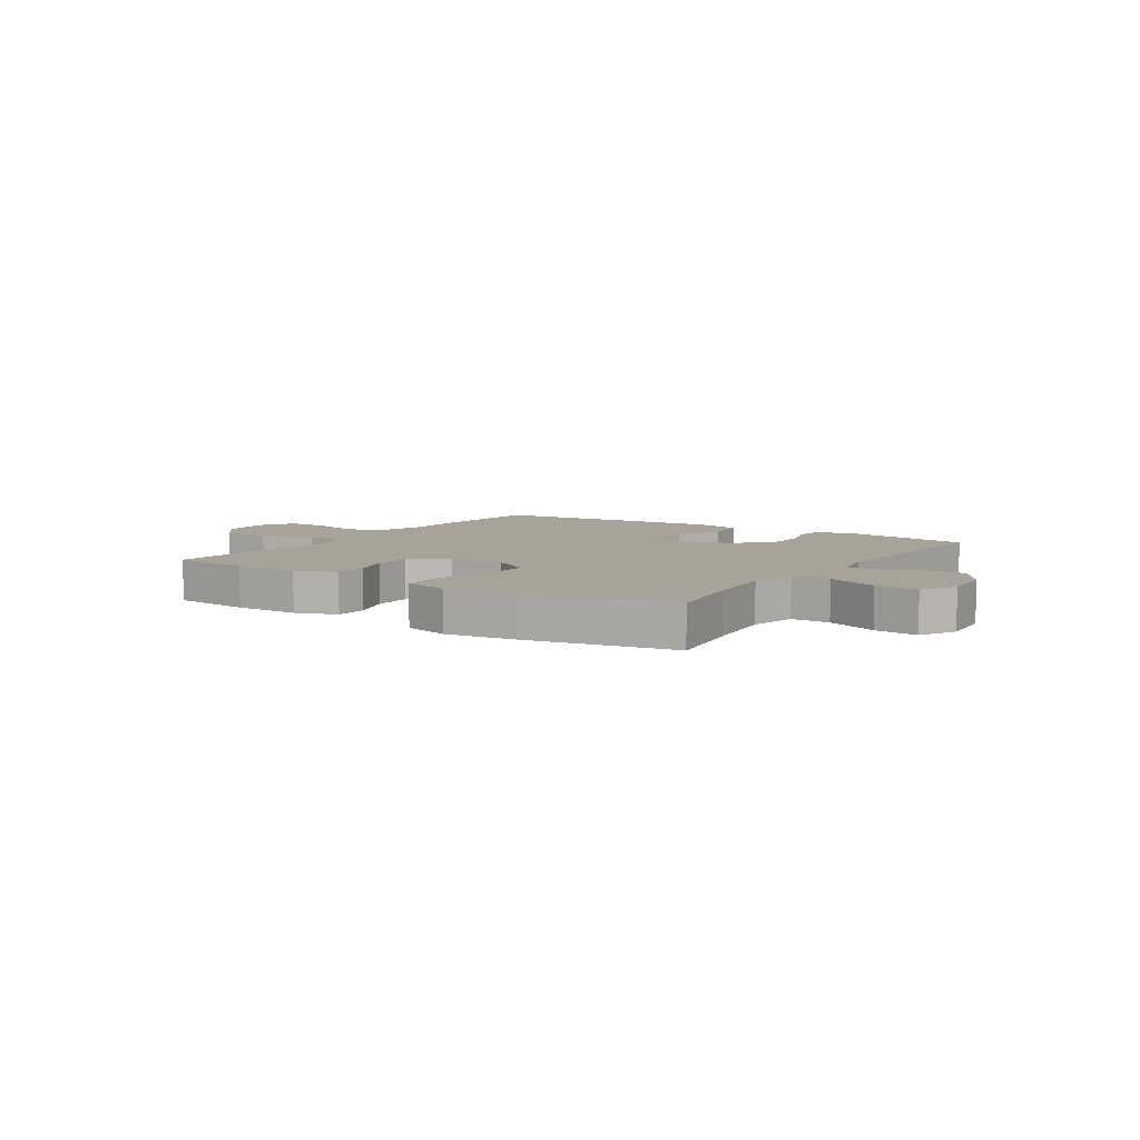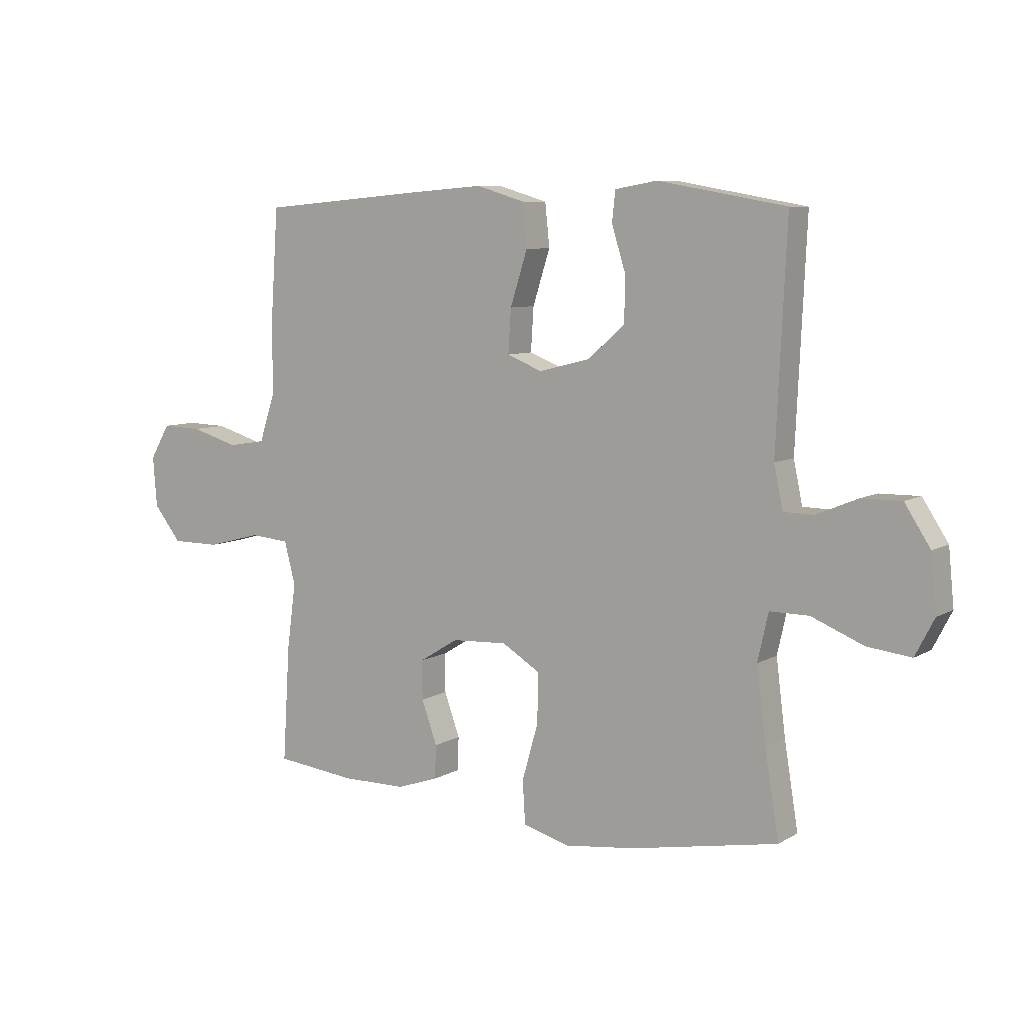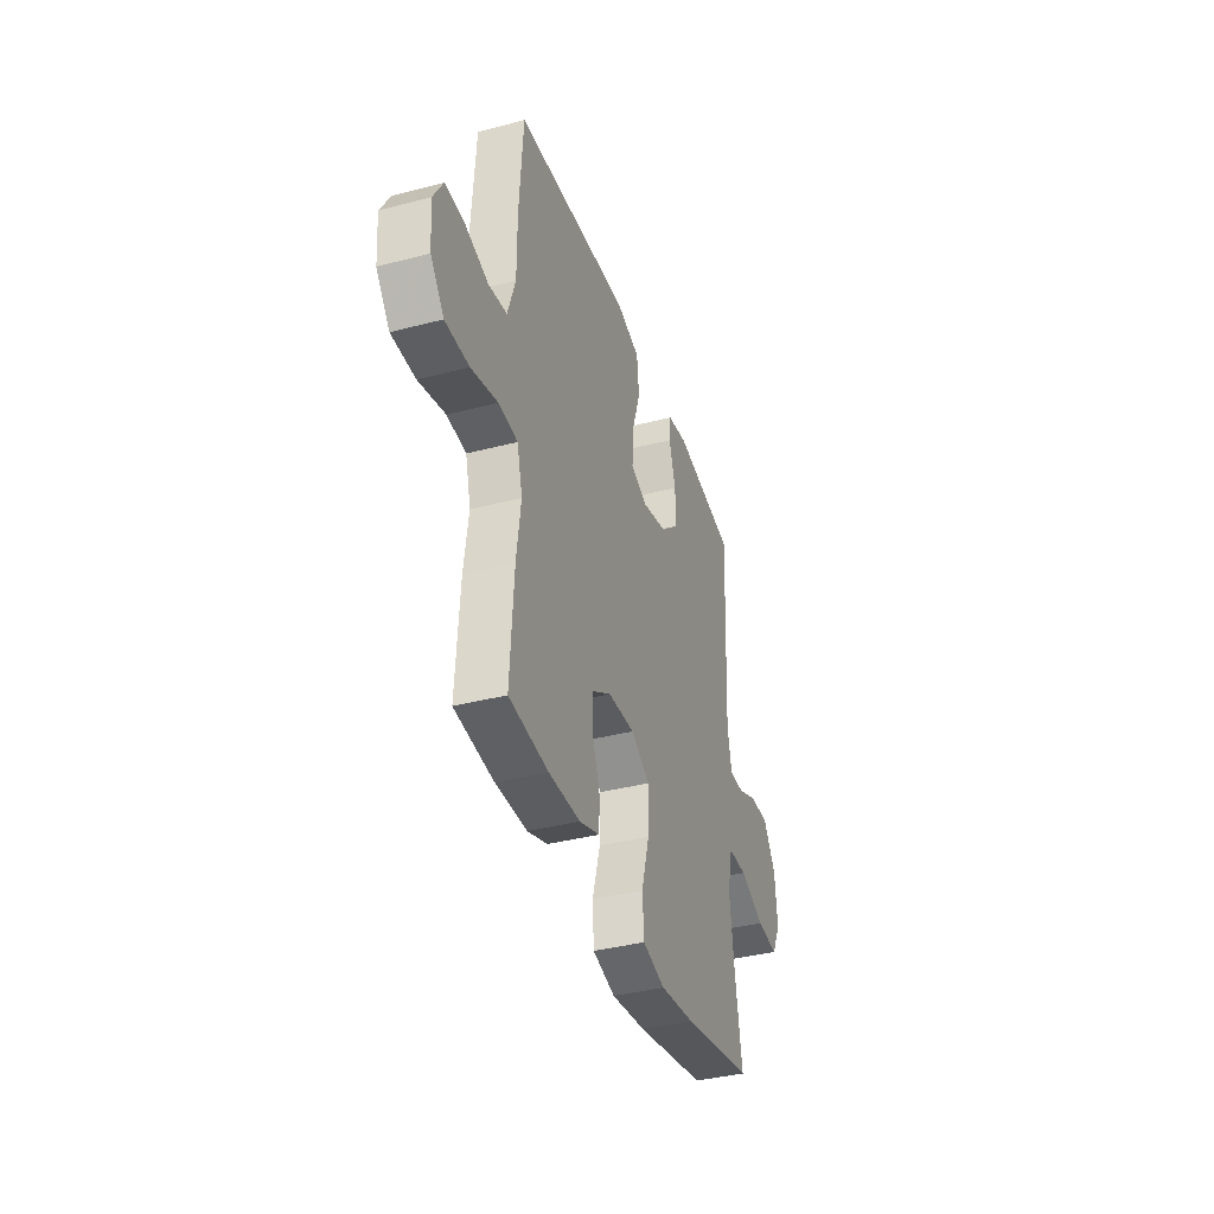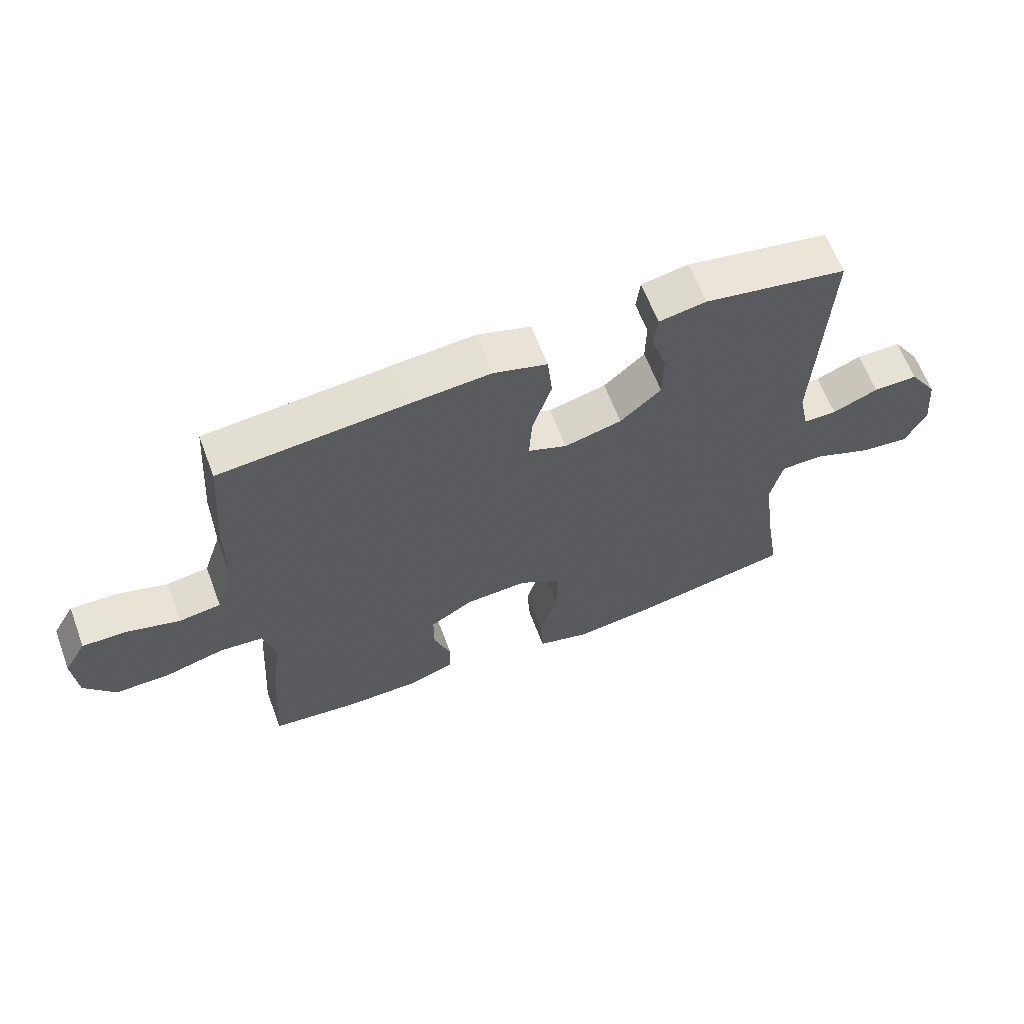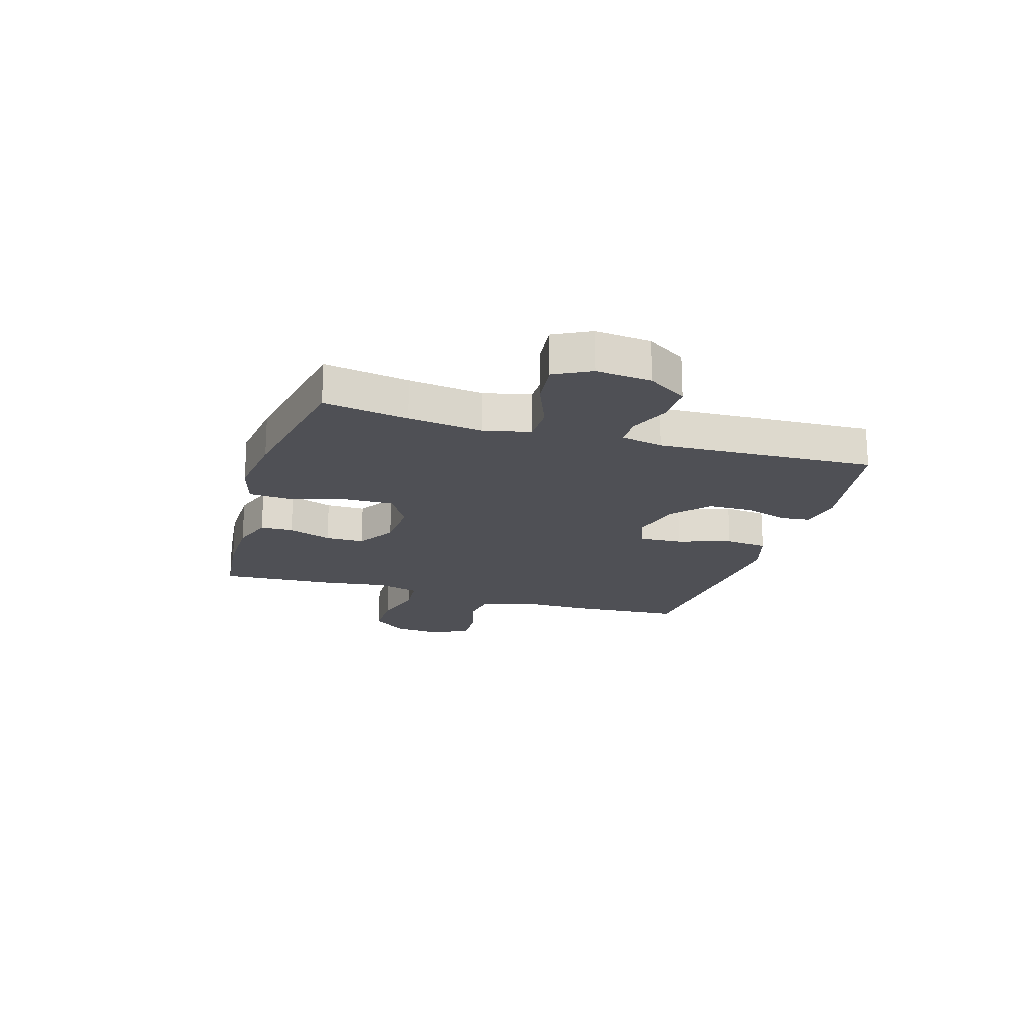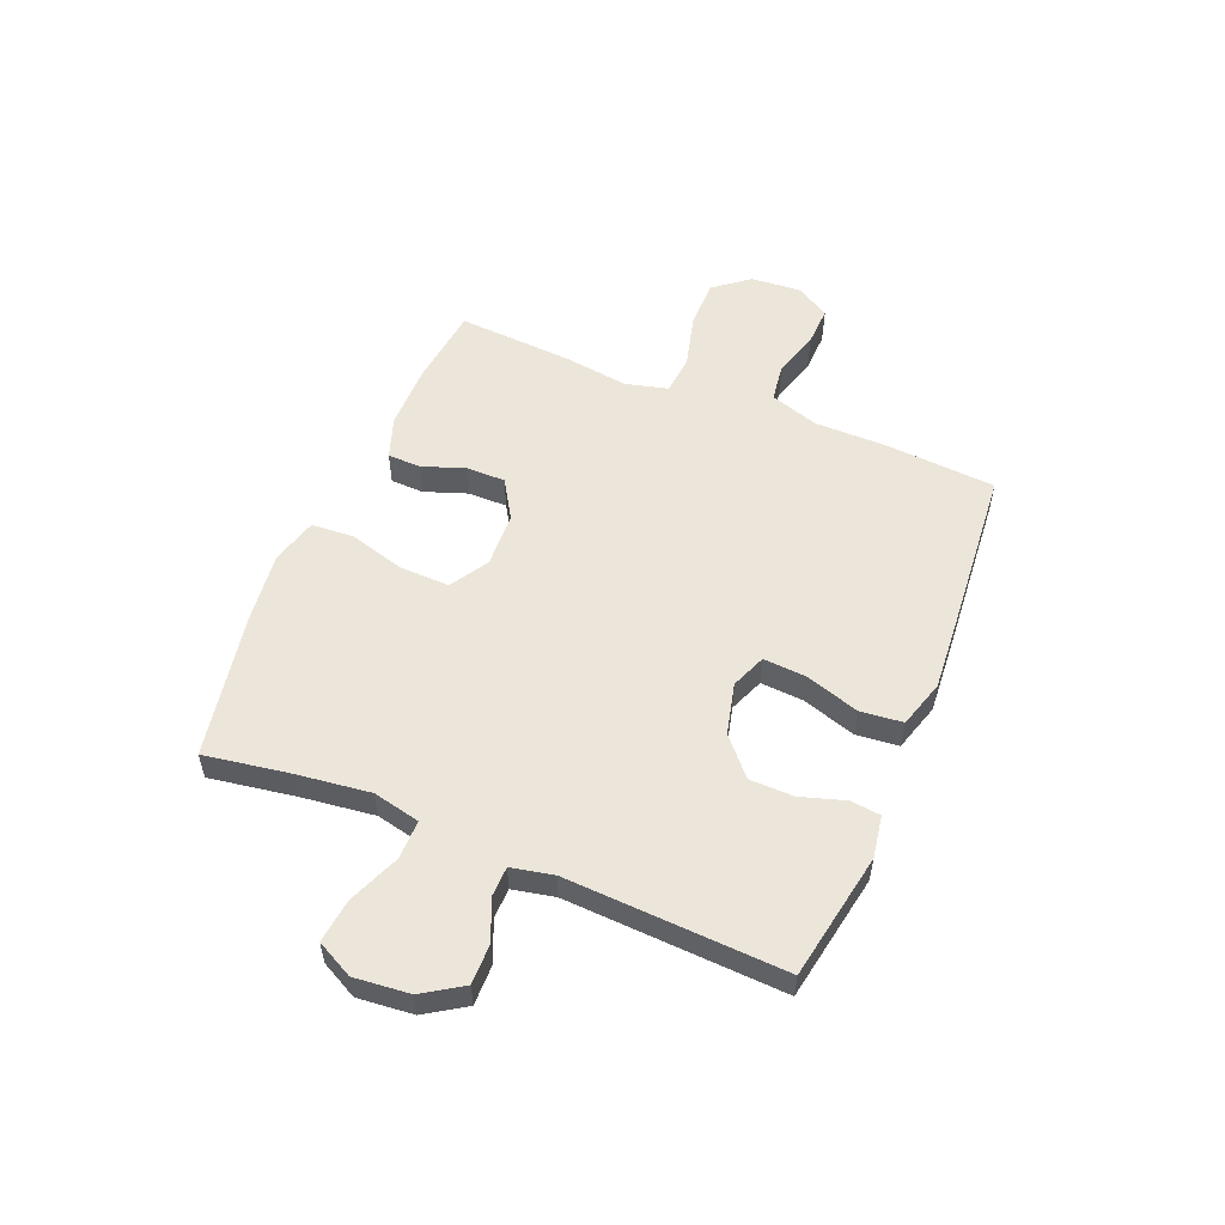
<metadata>
{"format":"obj","ext":"obj","renderer":"f3d","projection":"perspective","resolution":1024,"background":"white","views":[{"elev":6.8,"azim":-146.5,"up":"+Y"},{"elev":7.8,"azim":-147.0,"up":"+Z"},{"elev":-37.7,"azim":108.4,"up":"+Z"},{"elev":63.3,"azim":159.4,"up":"+Z"},{"elev":-19.4,"azim":-106.8,"up":"+Y"},{"elev":54.5,"azim":-67.5,"up":"+Y"}]}
</metadata>
<code>
v -0.5 0.07 -0.5
v -0.475 0.07 -0.347
v -0.458 0.07 -0.213
v -0.477 0.07 -0.128
v -0.547 0.07 -0.128
v -0.641 0.07 -0.166
v -0.72 0.07 -0.175
v -0.754 0.07 -0.109
v -0.744 0.07 -0.009
v -0.698 0.07 0.062
v -0.626 0.07 0.061
v -0.552 0.07 0.03
v -0.498 0.07 0.031
v -0.482 0.07 0.107
v -0.5 0.07 0.5
v -0.27 0.07 0.541
v -0.194 0.07 0.528
v -0.188 0.07 0.474
v -0.213 0.07 0.394
v -0.212 0.07 0.314
v -0.146 0.07 0.255
v -0.053 0.07 0.232
v 0.01 0.07 0.257
v 0.005 0.07 0.335
v -0.026 0.07 0.432
v -0.018 0.07 0.509
v 0.069 0.07 0.535
v 0.202 0.07 0.525
v 0.5 0.07 0.5
v 0.514 0.07 0.298
v 0.514 0.07 0.169
v 0.543 0.07 0.081
v 0.611 0.07 0.071
v 0.696 0.07 0.096
v 0.769 0.07 0.098
v 0.805 0.07 0.036
v 0.798 0.07 -0.054
v 0.748 0.07 -0.117
v 0.66 0.07 -0.117
v 0.562 0.07 -0.091
v 0.491 0.07 -0.097
v 0.471 0.07 -0.174
v 0.487 0.07 -0.291
v 0.5 0.07 -0.5
v 0.355 0.07 -0.516
v 0.238 0.07 -0.515
v 0.163 0.07 -0.489
v 0.161 0.07 -0.429
v 0.189 0.07 -0.351
v 0.189 0.07 -0.281
v 0.119 0.07 -0.238
v 0.019 0.07 -0.233
v -0.05 0.07 -0.275
v -0.048 0.07 -0.364
v -0.019 0.07 -0.466
v -0.024 0.07 -0.543
v -0.108 0.07 -0.566
v -0.236 0.07 -0.55
v -0.5 0 -0.5
v -0.475 0 -0.347
v -0.458 0 -0.213
v -0.477 0 -0.128
v -0.547 0 -0.128
v -0.641 0 -0.166
v -0.72 0 -0.175
v -0.754 0 -0.109
v -0.744 0 -0.009
v -0.698 0 0.062
v -0.626 0 0.061
v -0.552 0 0.03
v -0.498 0 0.031
v -0.482 0 0.107
v -0.5 0 0.5
v -0.27 0 0.541
v -0.194 0 0.528
v -0.188 0 0.474
v -0.213 0 0.394
v -0.212 0 0.314
v -0.146 0 0.255
v -0.053 0 0.232
v 0.01 0 0.257
v 0.005 0 0.335
v -0.026 0 0.432
v -0.018 0 0.509
v 0.069 0 0.535
v 0.202 0 0.525
v 0.5 0 0.5
v 0.514 0 0.298
v 0.514 0 0.169
v 0.543 0 0.081
v 0.611 0 0.071
v 0.696 0 0.096
v 0.769 0 0.098
v 0.805 0 0.036
v 0.798 0 -0.054
v 0.748 0 -0.117
v 0.66 0 -0.117
v 0.562 0 -0.091
v 0.491 0 -0.097
v 0.471 0 -0.174
v 0.487 0 -0.291
v 0.5 0 -0.5
v 0.355 0 -0.516
v 0.238 0 -0.515
v 0.163 0 -0.489
v 0.161 0 -0.429
v 0.189 0 -0.351
v 0.189 0 -0.281
v 0.119 0 -0.238
v 0.019 0 -0.233
v -0.05 0 -0.275
v -0.048 0 -0.364
v -0.019 0 -0.466
v -0.024 0 -0.543
v -0.108 0 -0.566
v -0.236 0 -0.55
f 57 58 1 2
f 54 55 56 57
f 53 54 57 2
f 52 53 2 3
f 46 47 48 49
f 46 49 50
f 45 46 50
f 42 43 44 45
f 41 42 45 50
f 37 38 39 40
f 37 40 41
f 36 37 41
f 33 34 35 36
f 32 33 36 41
f 31 32 41 50
f 24 25 26 27
f 23 24 27 28
f 16 17 18 19
f 14 15 16 19
f 13 14 19 20
f 9 10 11 12
f 9 12 13
f 8 9 13
f 5 6 7 8
f 4 5 8 13
f 52 3 4 13
f 51 52 13 20
f 50 51 20 21
f 23 28 29 30
f 22 23 30 31
f 50 21 22
f 22 31 50
f 60 59 116 115
f 115 114 113 112
f 60 115 112 111
f 61 60 111 110
f 107 106 105 104
f 108 107 104
f 108 104 103
f 103 102 101 100
f 108 103 100 99
f 98 97 96 95
f 99 98 95
f 99 95 94
f 94 93 92 91
f 99 94 91 90
f 108 99 90 89
f 85 84 83 82
f 86 85 82 81
f 77 76 75 74
f 77 74 73 72
f 78 77 72 71
f 70 69 68 67
f 71 70 67
f 71 67 66
f 66 65 64 63
f 71 66 63 62
f 71 62 61 110
f 78 71 110 109
f 79 78 109 108
f 88 87 86 81
f 89 88 81 80
f 80 79 108
f 108 89 80
f 1 59 60 2
f 2 60 61 3
f 3 61 62 4
f 4 62 63 5
f 5 63 64 6
f 6 64 65 7
f 7 65 66 8
f 8 66 67 9
f 9 67 68 10
f 10 68 69 11
f 11 69 70 12
f 12 70 71 13
f 13 71 72 14
f 14 72 73 15
f 15 73 74 16
f 16 74 75 17
f 17 75 76 18
f 18 76 77 19
f 19 77 78 20
f 20 78 79 21
f 21 79 80 22
f 22 80 81 23
f 23 81 82 24
f 24 82 83 25
f 25 83 84 26
f 26 84 85 27
f 27 85 86 28
f 28 86 87 29
f 29 87 88 30
f 30 88 89 31
f 31 89 90 32
f 32 90 91 33
f 33 91 92 34
f 34 92 93 35
f 35 93 94 36
f 36 94 95 37
f 37 95 96 38
f 38 96 97 39
f 39 97 98 40
f 40 98 99 41
f 41 99 100 42
f 42 100 101 43
f 43 101 102 44
f 44 102 103 45
f 45 103 104 46
f 46 104 105 47
f 47 105 106 48
f 48 106 107 49
f 49 107 108 50
f 50 108 109 51
f 51 109 110 52
f 52 110 111 53
f 53 111 112 54
f 54 112 113 55
f 55 113 114 56
f 56 114 115 57
f 57 115 116 58
f 58 116 59 1

</code>
